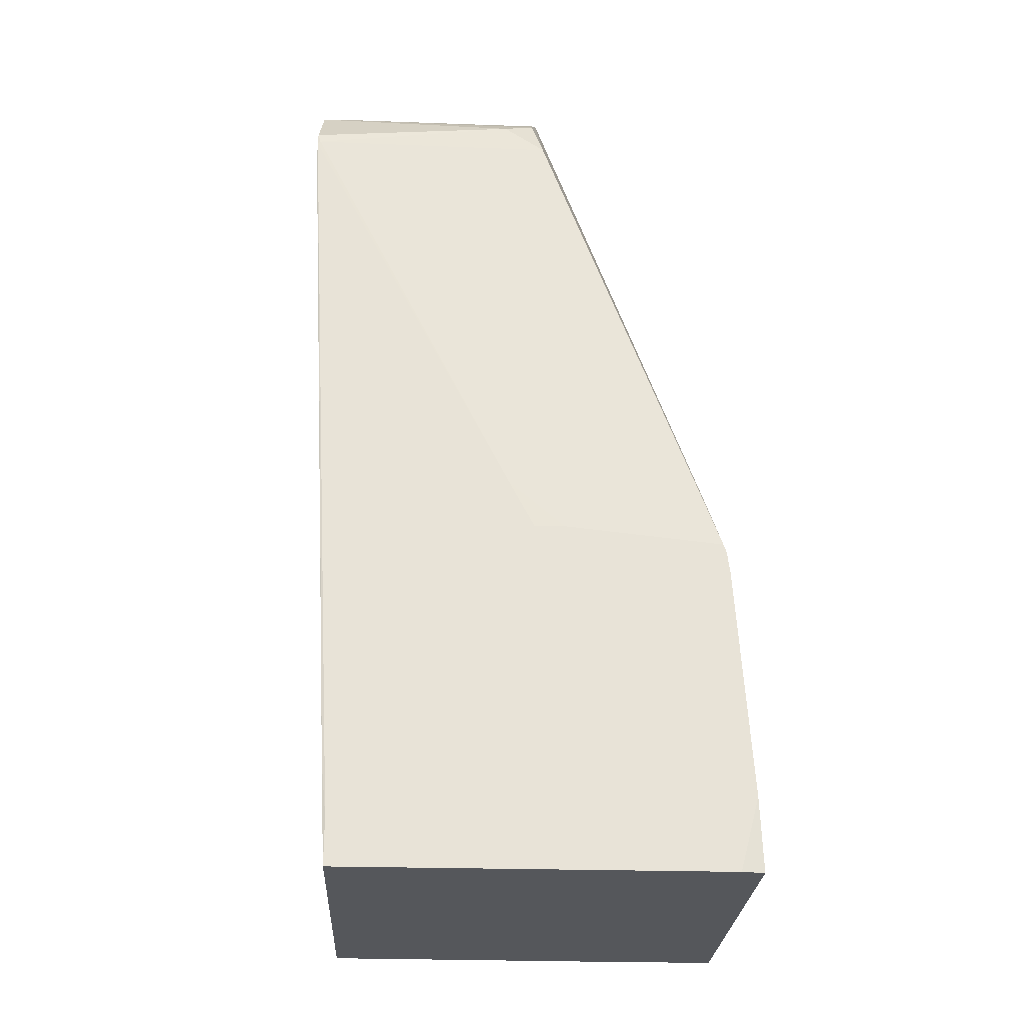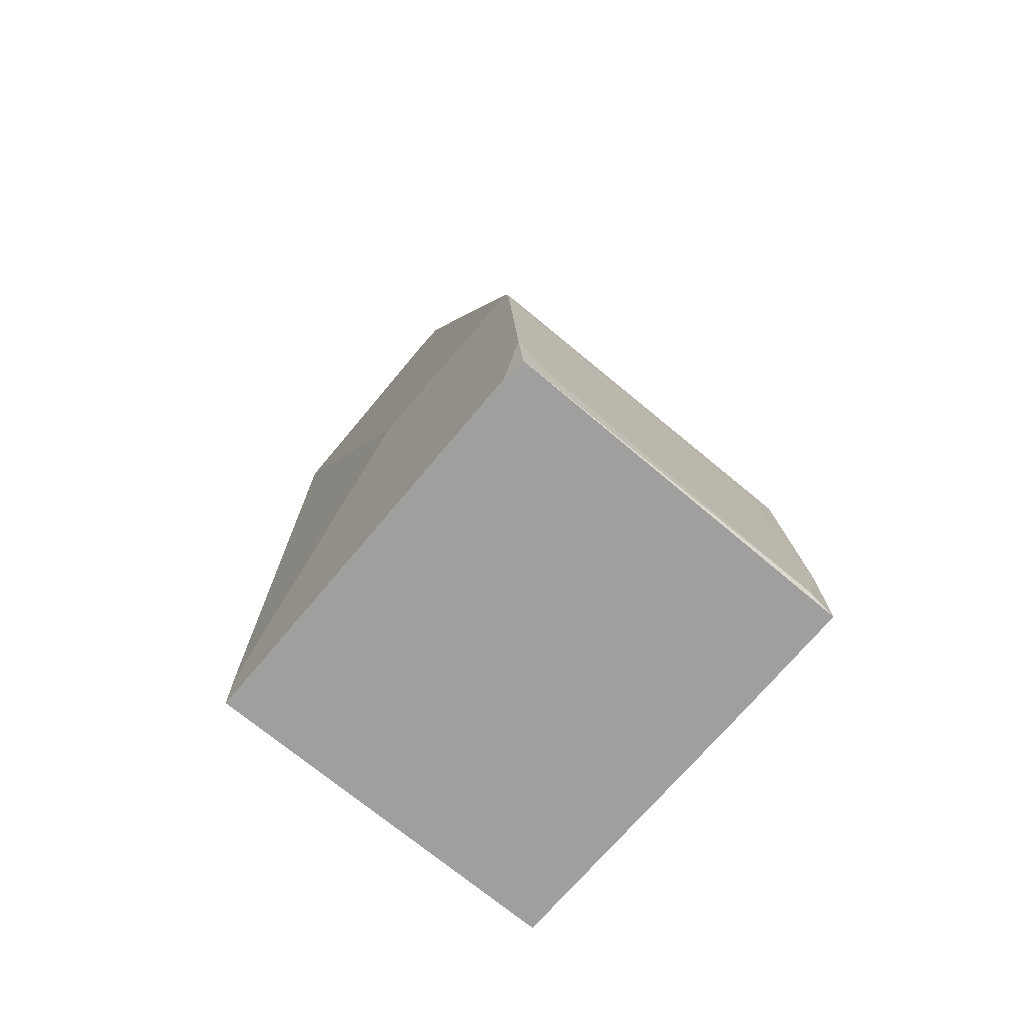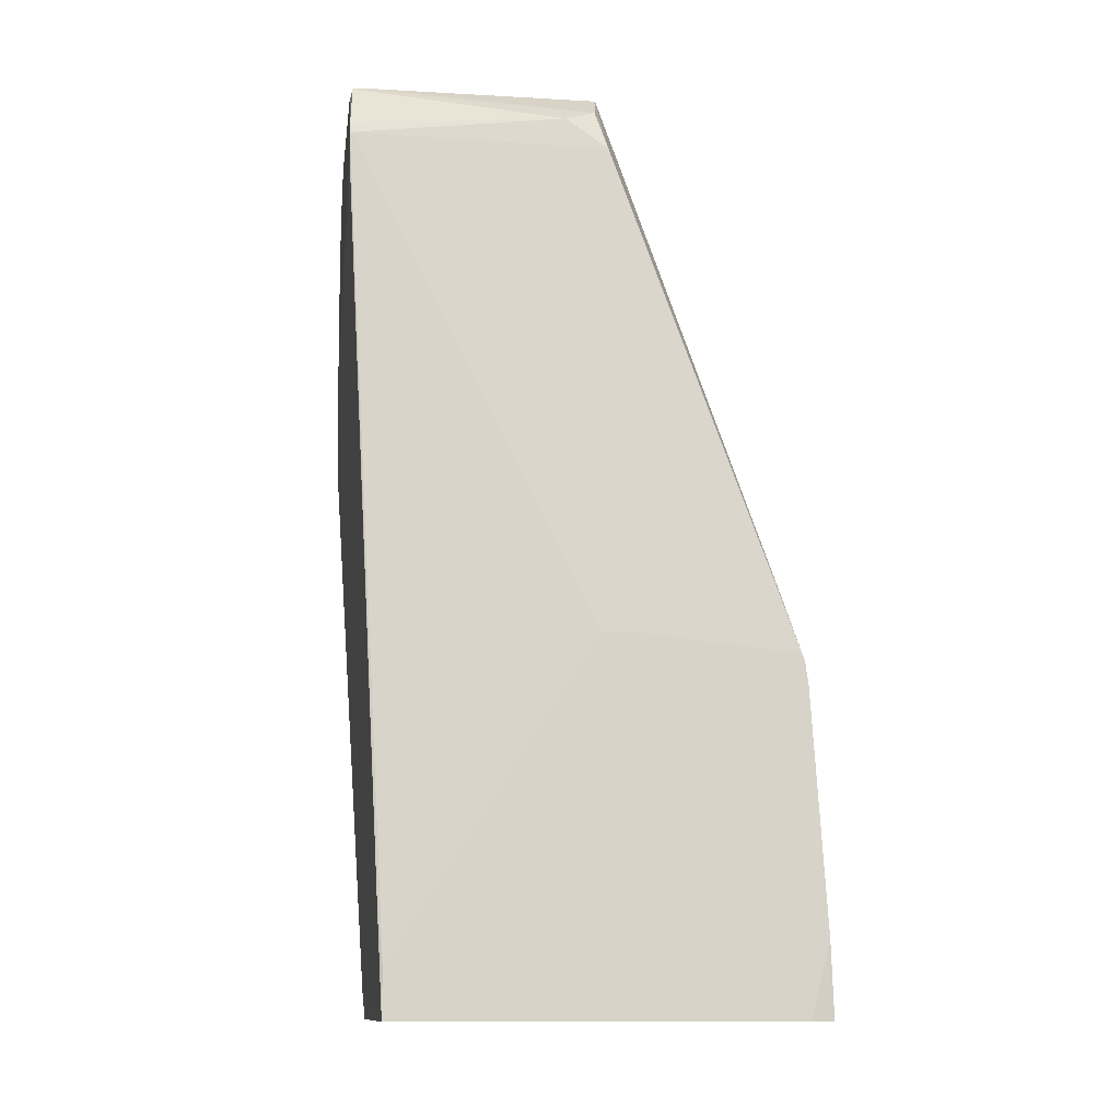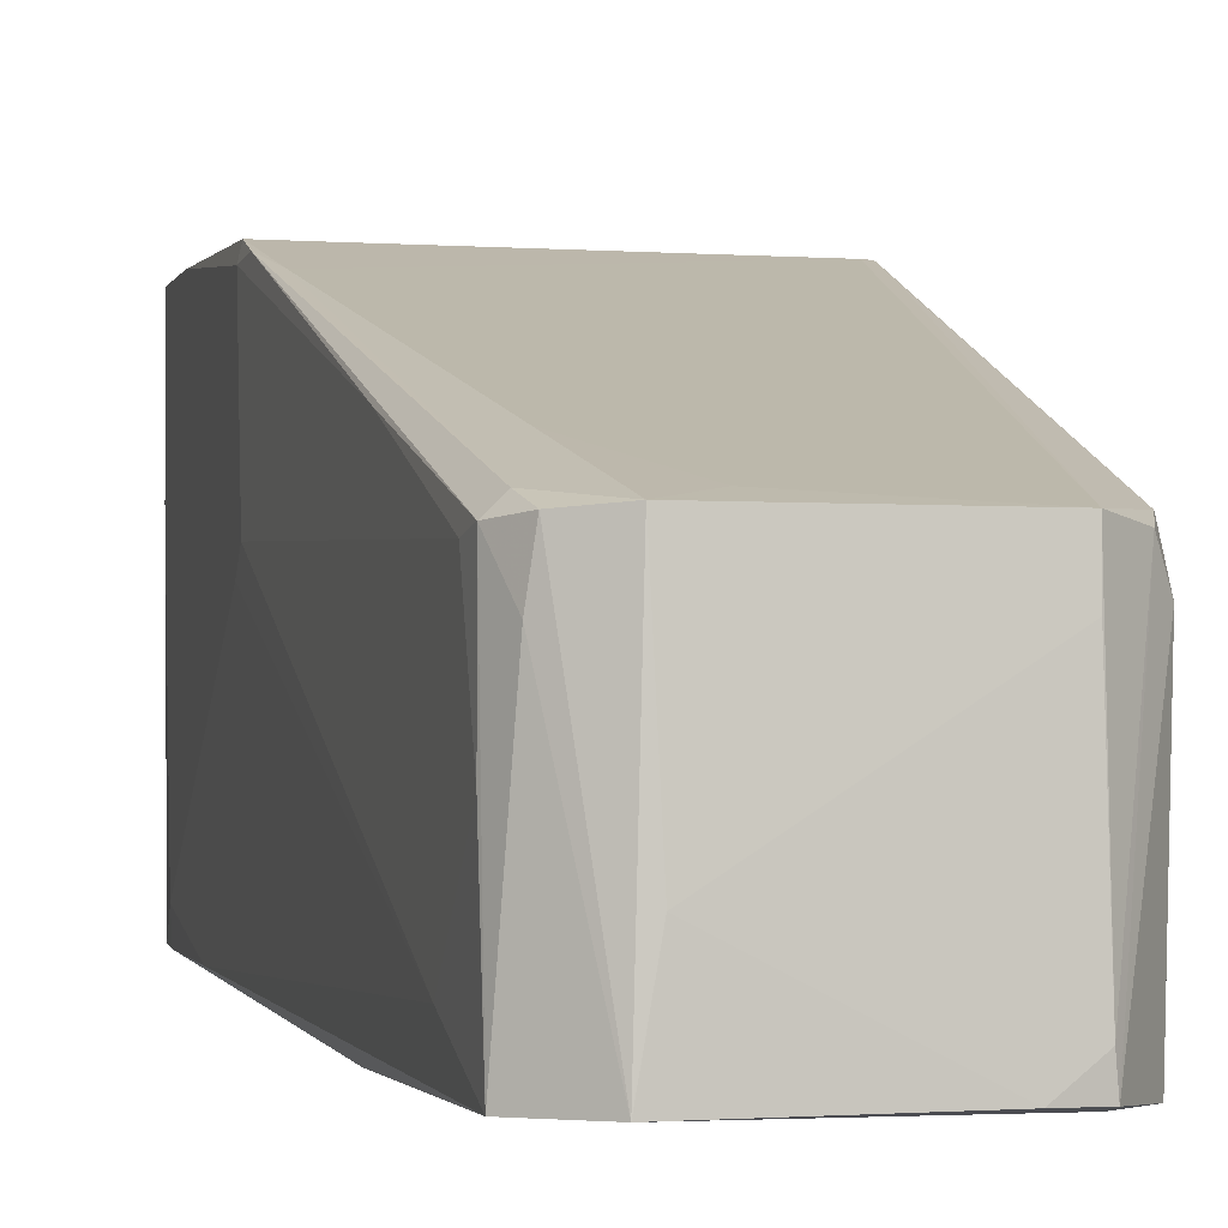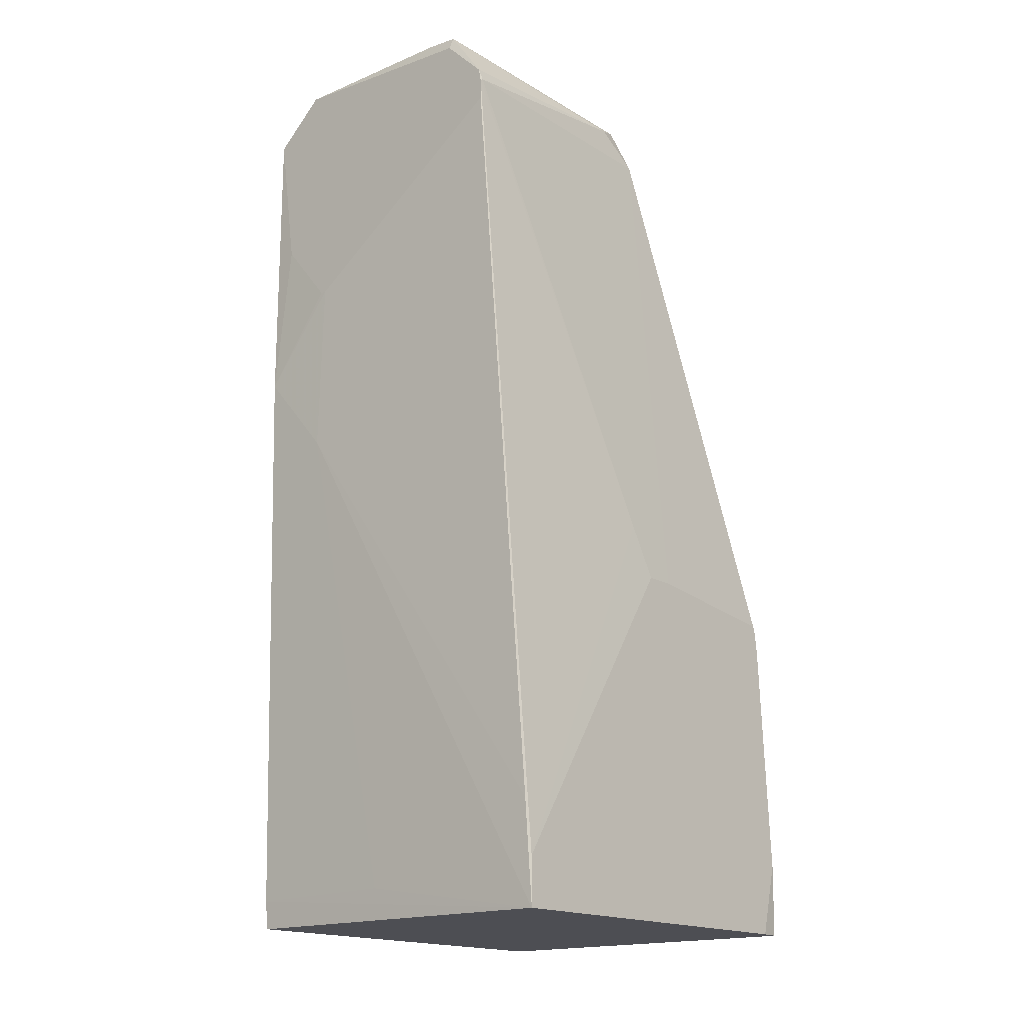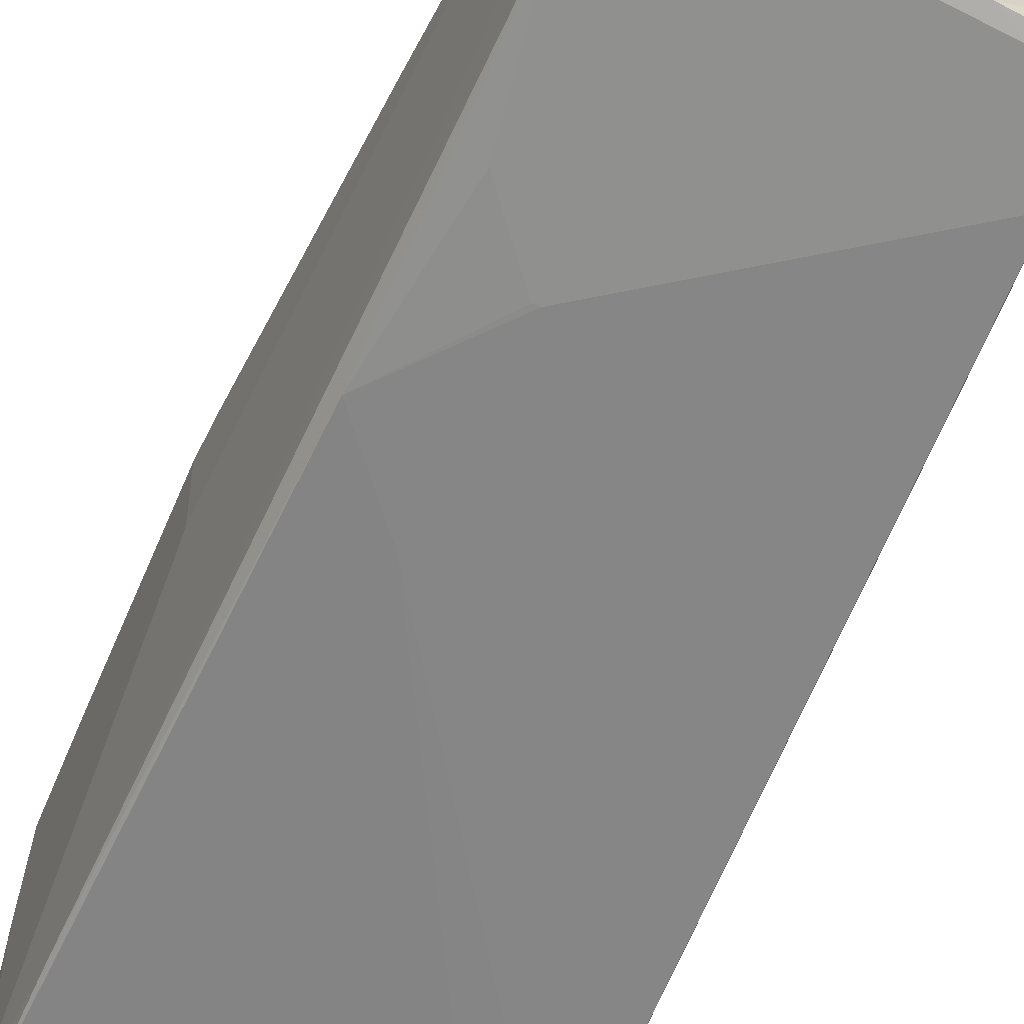
<metadata>
{"format":"obj","ext":"obj","renderer":"f3d","projection":"perspective","resolution":1024,"background":"white","views":[{"elev":-26.7,"azim":87.3,"up":"+Z"},{"elev":-71.4,"azim":140.2,"up":"+Z"},{"elev":-12.2,"azim":82.3,"up":"+Z"},{"elev":-2.9,"azim":-13.0,"up":"+Y"},{"elev":-17.3,"azim":40.5,"up":"+Z"},{"elev":-65.5,"azim":-23.0,"up":"+Y"}]}
</metadata>
<code>
o convex_0
v 0.0102 0.02417 0.02296
v -0.004628 -0.000215 0.03943
v -0.0043 -0.000215 0.03943
v -0.009077 0.002421 5.5e-05
v -0.0104 0.02532 0.0195
v 0.01053 0.002424 5.5e-05
v 0.007894 0.01412 0.05228
v 0.01036 0.02648 5.5e-05
v -0.008912 0.01412 0.05079
v 0.008717 -0.000215 0.05047
v -0.01056 0.02631 5.5e-05
v -0.008749 -0.000215 0.05112
v -0.01056 0.003905 0.00236
v -0.005452 0.01445 0.05393
v 0.004431 -4.8e-05 0.05376
v 0.01053 0.02532 0.01933
v -0.01056 0.0156 0.02065
v 0.005916 0.01445 0.05393
v 0.01053 0.01396 0.02081
v 0.00888 0.01477 0.04964
v -0.005782 -0.000215 0.05376
v -0.008912 -4.8e-05 0.03415
v 0.00888 -0.000215 0.04964
v -0.0104 0.002424 5.5e-05
v 0.006409 -4.8e-05 0.0536
v 0.01053 0.02631 0.004338
v -0.00776 0.01428 0.05261
v -0.008912 0.02648 0.000382
v -0.01056 0.0245 0.01933
v -0.009077 0.01379 0.04931
v 0.01053 0.002424 0.002856
v -0.0104 0.002256 0.0017
v 0.00888 -0.000215 0.04849
v 0.01003 0.02532 0.0195
v -0.004958 0.004728 0.05393
v 0.008717 0.01231 0.05145
v -0.009077 0.002256 0.04602
v -0.00776 0.02549 0.01768
v -0.006606 0.01692 0.04618
v 0.01053 0.02549 0.01801
v 0.01053 0.02516 5.5e-05
v -0.005123 0.000281 0.02954
v 0.008717 0.02648 0.001706
v -0.008088 0.01494 0.05079
v -0.01023 0.001927 0.009448
v -0.0104 0.02466 0.02147
v 0.01053 0.02516 0.01982
v 0.01036 0.002092 0.005988
v -0.01056 0.01445 0.01933
v -0.01056 0.02615 0.005983
v 0.005916 0.01182 0.05393
v -0.009736 0.02368 0.02476
v -0.008088 0.01165 0.05228
v -0.001168 0.002256 0.001864
v 0.01036 0.01248 0.02378
v 0.006244 -0.000215 0.05294
v 0.00888 -4.8e-05 0.04981
v -0.00298 0.01494 0.05244
v 0.006244 0.001433 0.05376
v -0.009572 0.01807 0.03926
v -0.007595 -0.000215 0.04305
v 0.01053 0.01577 0.02081
v -0.01056 0.0184 5.5e-05
v -0.008912 0.007529 0.05079
f 17 37 64
f 6 4 8
f 2 3 10
f 8 4 11
f 2 10 12
f 11 13 17
f 6 16 19
f 1 18 20
f 18 7 20
f 12 10 21
f 3 2 22
f 10 3 23
f 11 4 24
f 16 6 26
f 21 14 27
f 8 11 28
f 11 17 29
f 6 19 31
f 4 6 32
f 24 4 32
f 13 24 32
f 23 3 33
f 1 16 34
f 18 1 34
f 18 14 35
f 14 21 35
f 21 15 35
f 20 7 36
f 7 25 36
f 25 10 36
f 16 26 40
f 34 16 40
f 5 34 40
f 38 5 40
f 6 8 41
f 26 6 41
f 8 26 41
f 3 22 42
f 22 32 42
f 26 8 43
f 8 28 43
f 40 26 43
f 38 40 43
f 9 27 44
f 27 14 44
f 14 39 44
f 22 12 45
f 13 32 45
f 32 22 45
f 12 37 45
f 37 13 45
f 5 29 46
f 9 44 46
f 16 1 47
f 19 16 47
f 1 20 47
f 6 31 48
f 31 23 48
f 33 3 48
f 23 33 48
f 3 42 48
f 42 6 48
f 17 13 49
f 13 37 49
f 37 17 49
f 28 11 50
f 29 5 50
f 11 29 50
f 5 38 50
f 43 28 50
f 38 43 50
f 18 35 51
f 35 15 51
f 34 5 52
f 39 34 52
f 44 39 52
f 5 46 52
f 46 44 52
f 9 12 53
f 12 21 53
f 27 9 53
f 21 27 53
f 32 6 54
f 6 42 54
f 42 32 54
f 31 19 55
f 23 31 55
f 21 10 56
f 15 21 56
f 10 25 56
f 25 15 56
f 10 23 57
f 20 36 57
f 36 10 57
f 55 20 57
f 23 55 57
f 14 18 58
f 18 34 58
f 39 14 58
f 34 39 58
f 7 18 59
f 25 7 59
f 15 25 59
f 18 51 59
f 51 15 59
f 29 17 60
f 17 30 60
f 30 9 60
f 46 29 60
f 9 46 60
f 2 12 61
f 22 2 61
f 12 22 61
f 19 47 62
f 47 20 62
f 55 19 62
f 20 55 62
f 13 11 63
f 11 24 63
f 24 13 63
f 12 9 64
f 30 17 64
f 9 30 64
f 37 12 64

</code>
